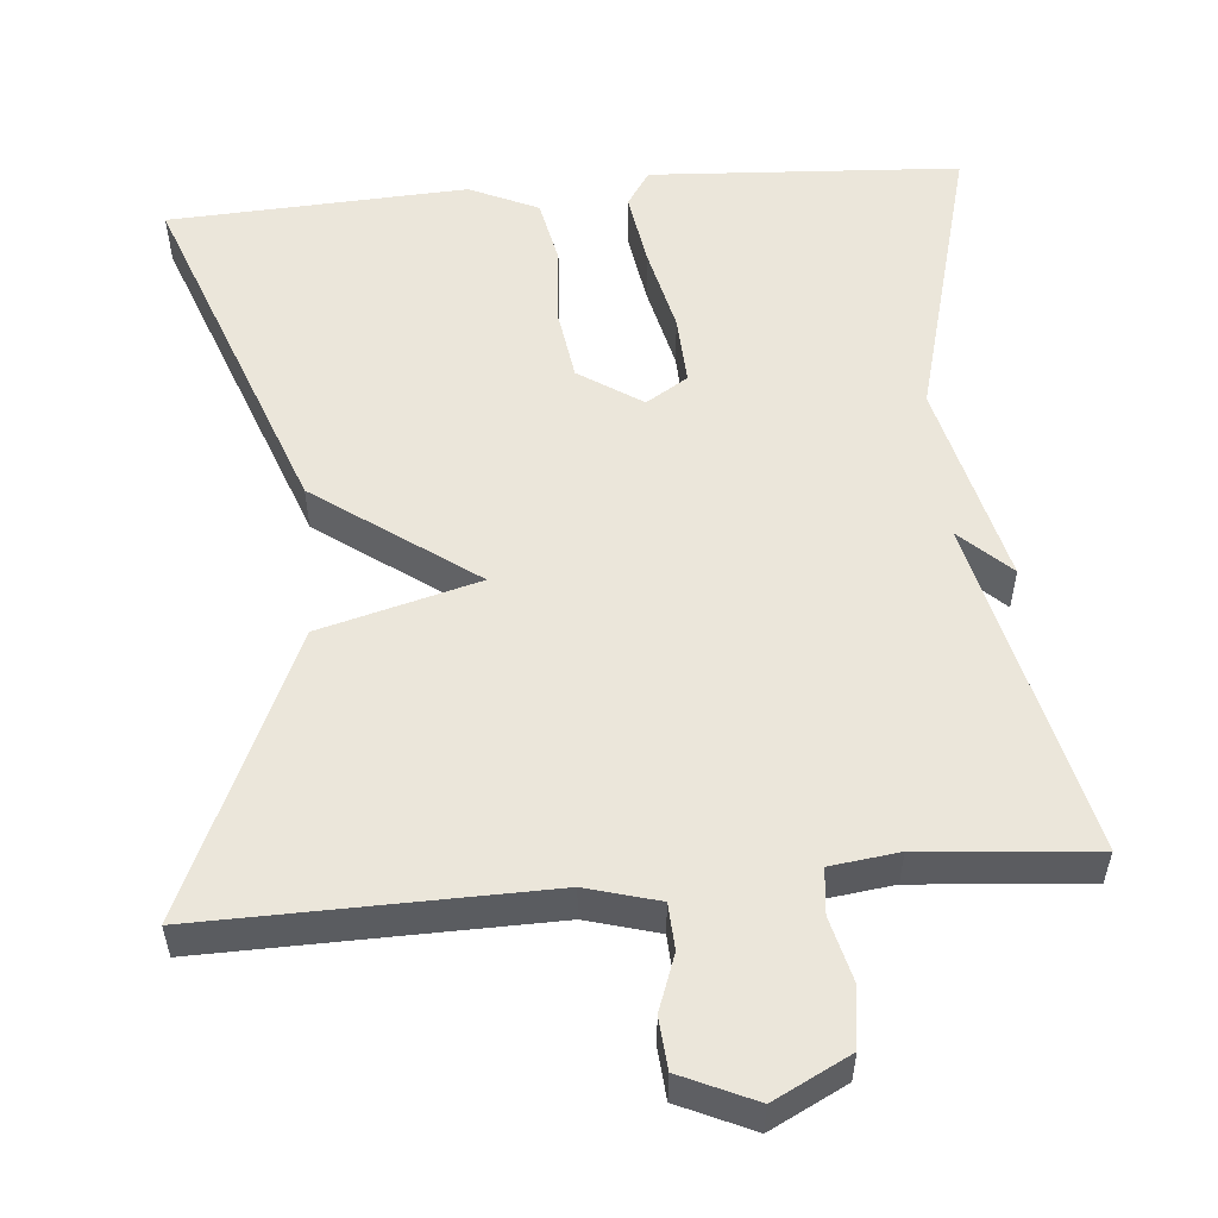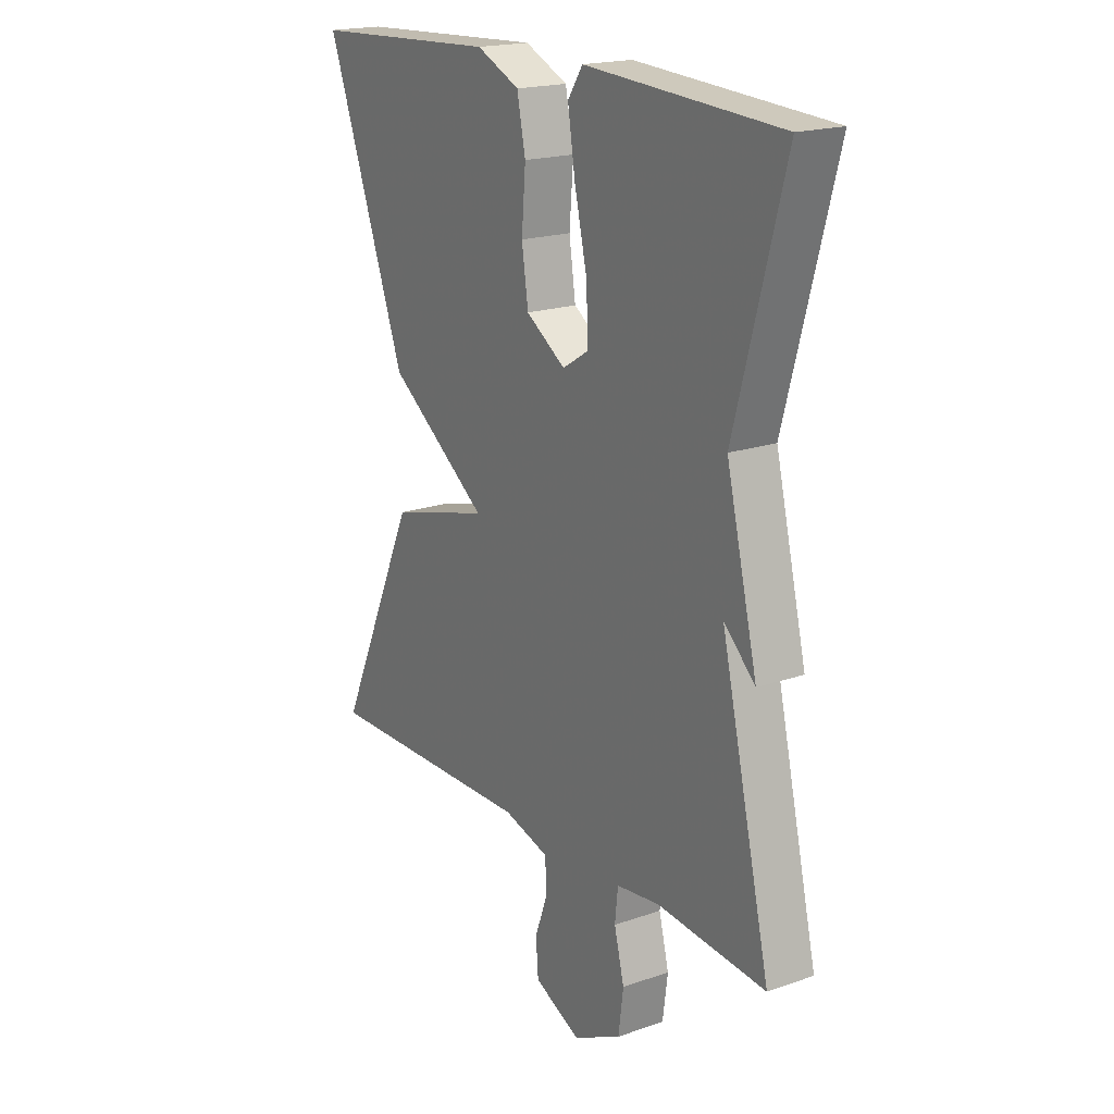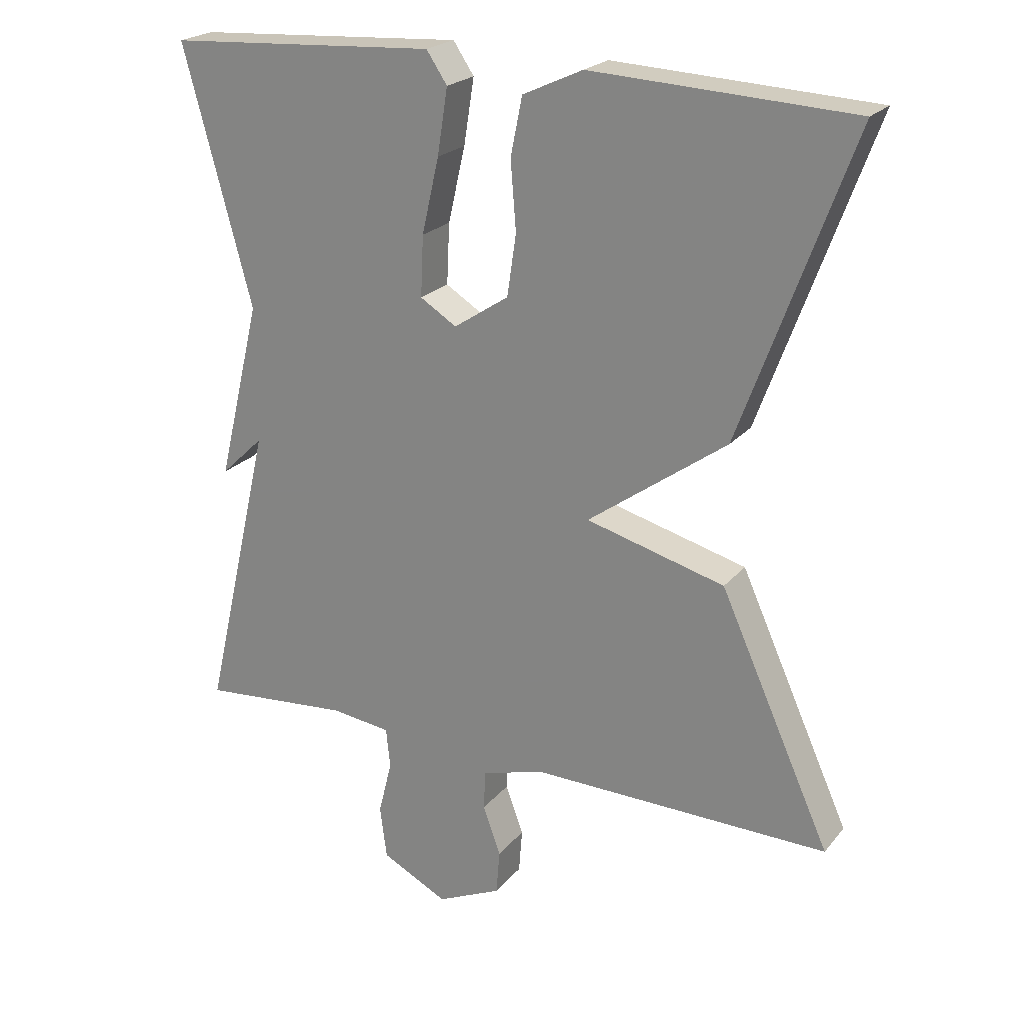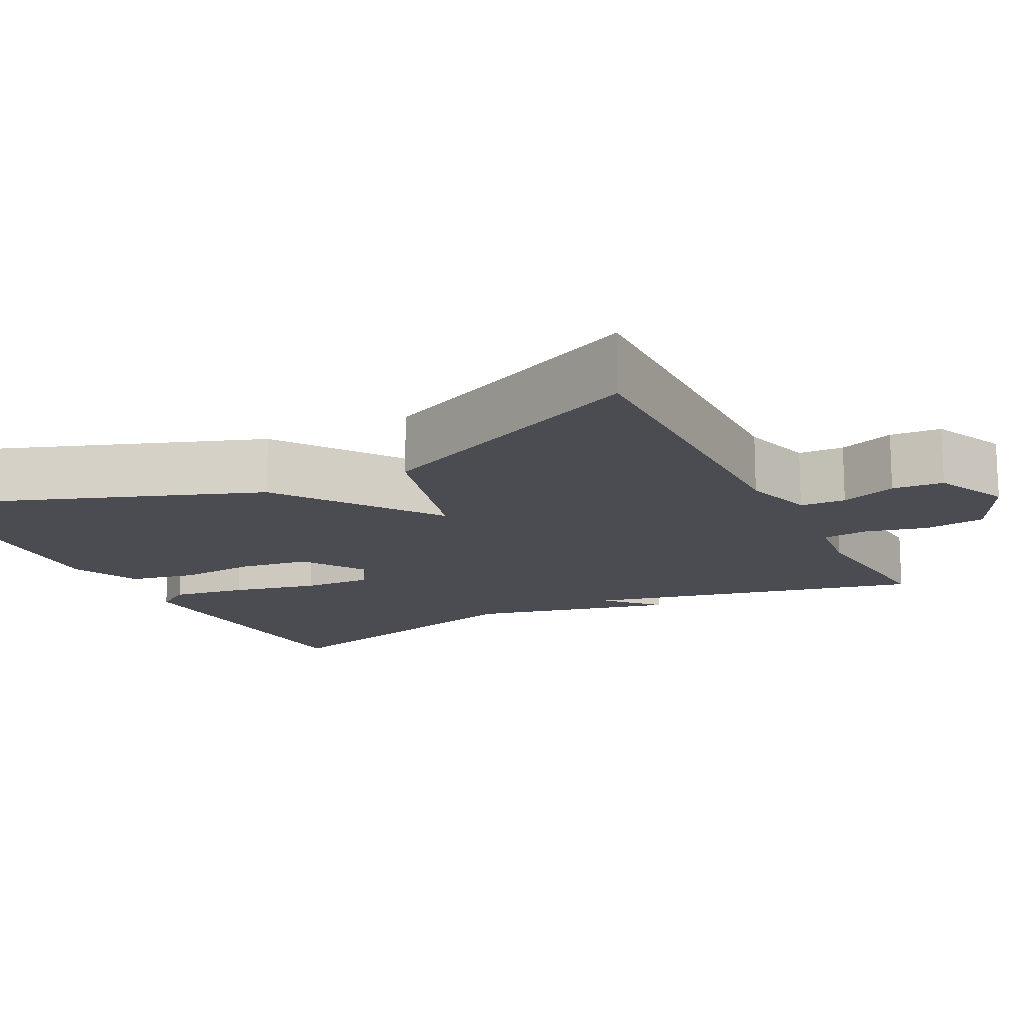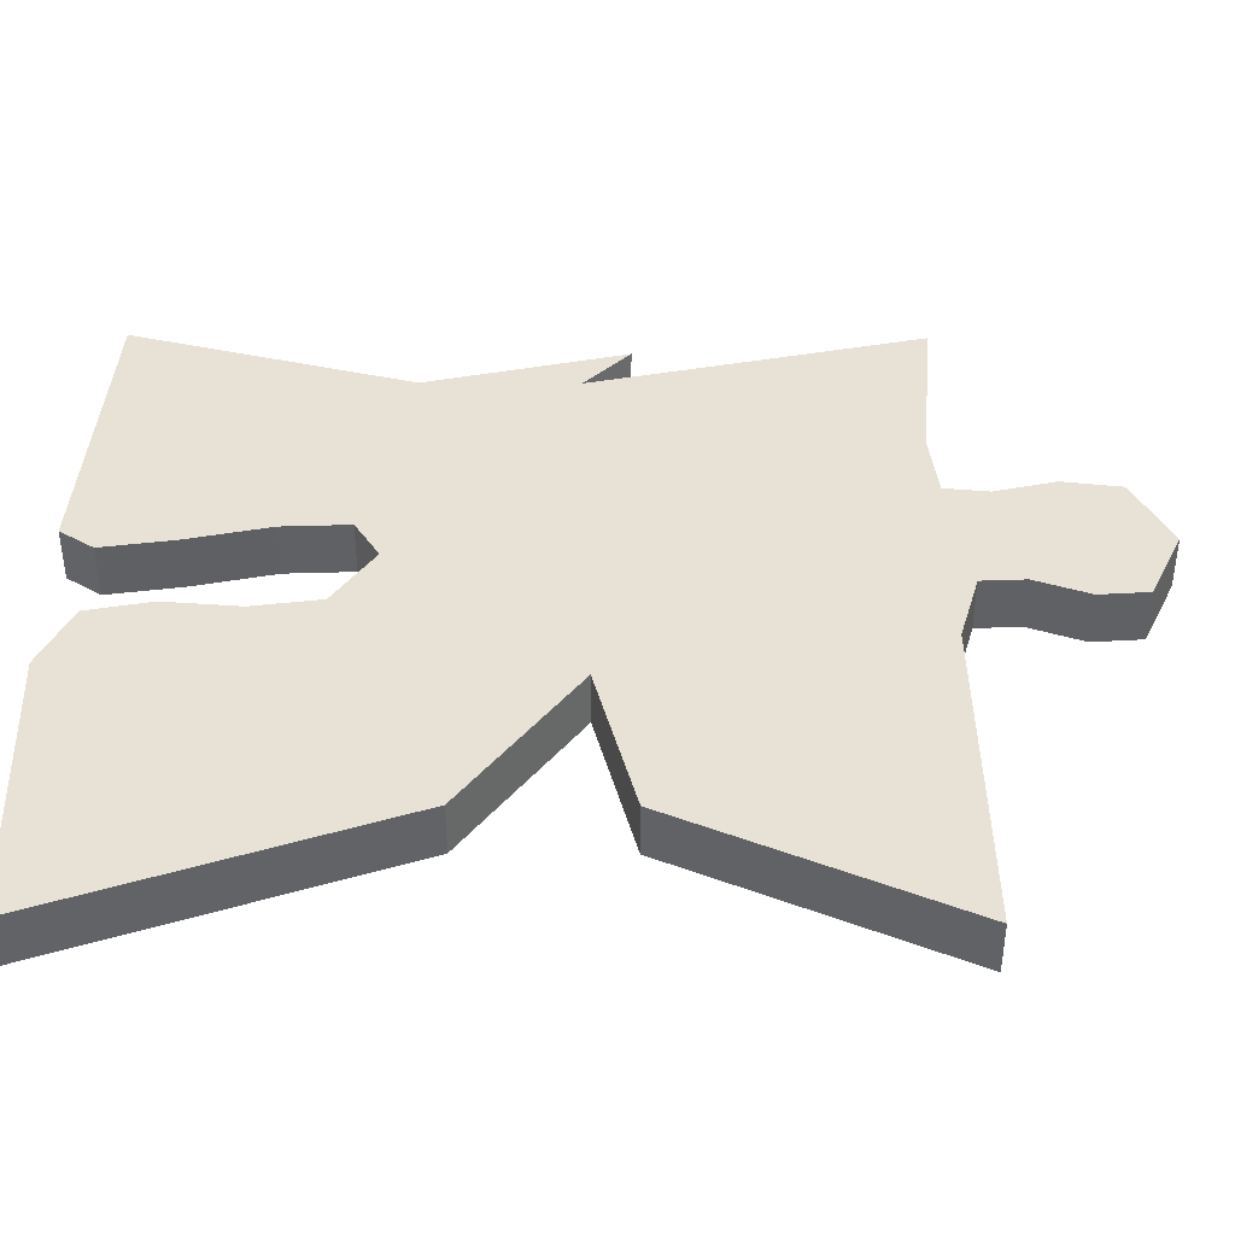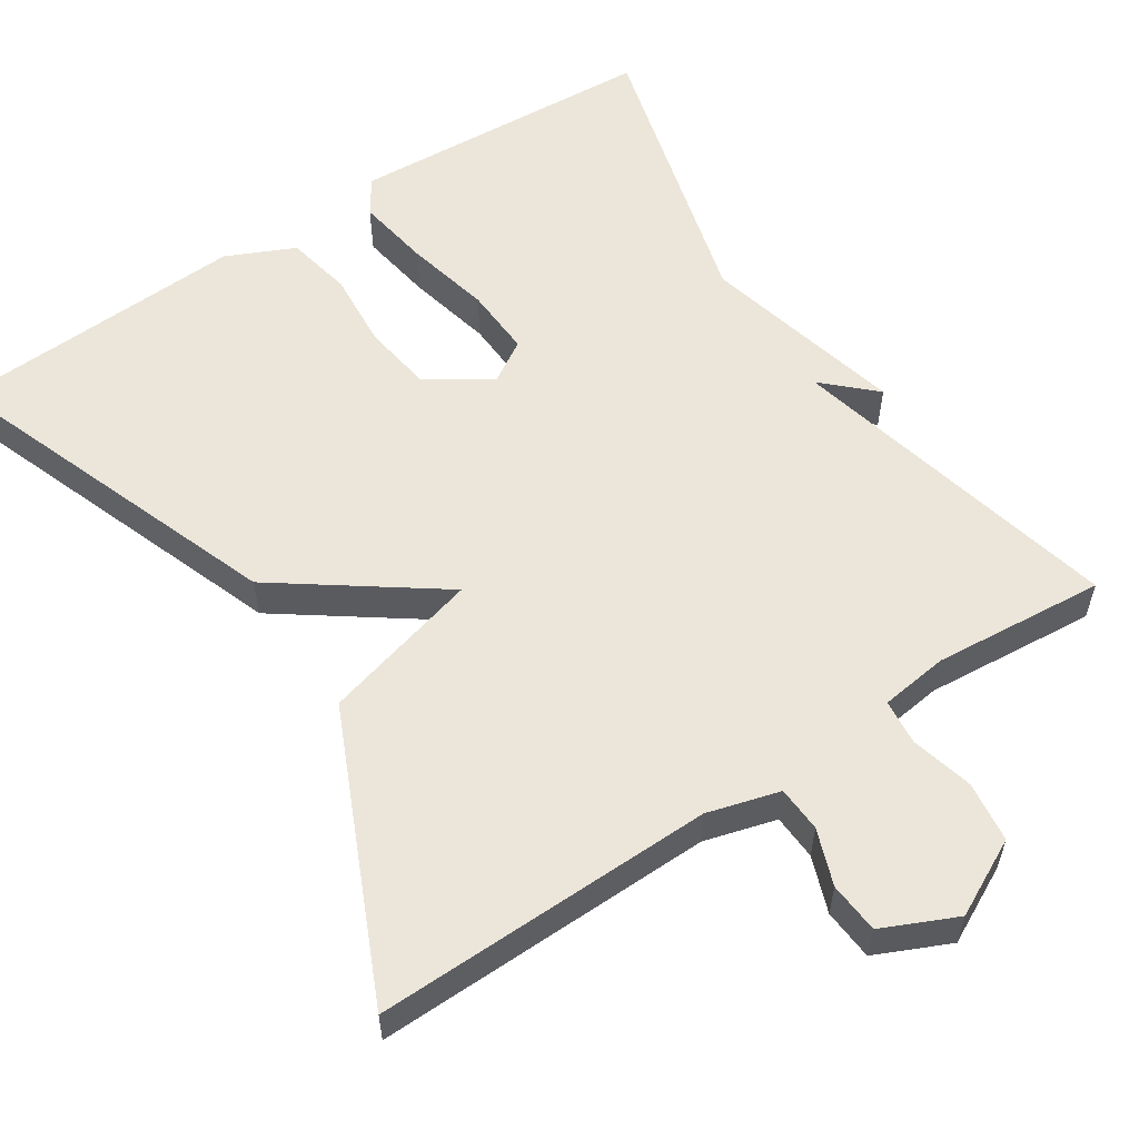
<metadata>
{"format":"obj","ext":"obj","renderer":"f3d","projection":"perspective","resolution":1024,"background":"white","views":[{"elev":54.7,"azim":174.9,"up":"+Y"},{"elev":19.2,"azim":-123.2,"up":"+Z"},{"elev":22.4,"azim":28.7,"up":"+Z"},{"elev":-15.3,"azim":117.0,"up":"+Y"},{"elev":40.4,"azim":90.4,"up":"+Y"},{"elev":57.0,"azim":146.6,"up":"+Y"}]}
</metadata>
<code>
v 0.5 0.07 -0.5
v 0.067 0.07 -0.493
v -0.025 0.07 -0.519
v -0.028 0.07 -0.577
v -0.002 0.07 -0.648
v -0.007 0.07 -0.713
v -0.101 0.07 -0.756
v -0.198 0.07 -0.707
v -0.208 0.07 -0.63
v -0.188 0.07 -0.55
v -0.194 0.07 -0.492
v -0.281 0.07 -0.481
v -0.5 0.07 -0.5
v -0.4 0.07 -0.07
v -0.463 0.07 -0.13
v -0.4 0.07 0.13
v -0.5 0.07 0.5
v -0.107 0.07 0.524
v -0.077 0.07 0.479
v -0.092 0.07 0.384
v -0.117 0.07 0.275
v -0.121 0.07 0.187
v -0.068 0.07 0.154
v 0.012 0.07 0.207
v 0.025 0.07 0.296
v 0.017 0.07 0.395
v 0.034 0.07 0.479
v 0.121 0.07 0.519
v 0.5 0.07 0.5
v 0.338 0.07 0.058
v 0.136 0.07 -0.088
v 0.338 0.07 -0.142
v 0.5 0 -0.5
v 0.067 0 -0.493
v -0.025 0 -0.519
v -0.028 0 -0.577
v -0.002 0 -0.648
v -0.007 0 -0.713
v -0.101 0 -0.756
v -0.198 0 -0.707
v -0.208 0 -0.63
v -0.188 0 -0.55
v -0.194 0 -0.492
v -0.281 0 -0.481
v -0.5 0 -0.5
v -0.4 0 -0.07
v -0.463 0 -0.13
v -0.4 0 0.13
v -0.5 0 0.5
v -0.107 0 0.524
v -0.077 0 0.479
v -0.092 0 0.384
v -0.117 0 0.275
v -0.121 0 0.187
v -0.068 0 0.154
v 0.012 0 0.207
v 0.025 0 0.296
v 0.017 0 0.395
v 0.034 0 0.479
v 0.121 0 0.519
v 0.5 0 0.5
v 0.338 0 0.058
v 0.136 0 -0.088
v 0.338 0 -0.142
f 31 32 1 2
f 29 30 31
f 28 29 31
f 27 28 31
f 26 27 31
f 25 26 31
f 31 2 3
f 25 31 3
f 24 25 3
f 23 24 3 4
f 22 23 4
f 19 20 21
f 18 19 21
f 17 18 21
f 16 17 21
f 14 15 16 21
f 14 21 22
f 13 14 22
f 12 13 22
f 11 12 22
f 10 11 22 4
f 8 9 10
f 7 8 10
f 6 7 10
f 5 6 10
f 4 5 10
f 34 33 64 63
f 63 62 61
f 63 61 60
f 63 60 59
f 63 59 58
f 63 58 57
f 35 34 63
f 35 63 57
f 35 57 56
f 36 35 56 55
f 36 55 54
f 53 52 51
f 53 51 50
f 53 50 49
f 53 49 48
f 53 48 47 46
f 54 53 46
f 54 46 45
f 54 45 44
f 54 44 43
f 36 54 43 42
f 42 41 40
f 42 40 39
f 42 39 38
f 42 38 37
f 42 37 36
f 1 33 34 2
f 2 34 35 3
f 3 35 36 4
f 4 36 37 5
f 5 37 38 6
f 6 38 39 7
f 7 39 40 8
f 8 40 41 9
f 9 41 42 10
f 10 42 43 11
f 11 43 44 12
f 12 44 45 13
f 13 45 46 14
f 14 46 47 15
f 15 47 48 16
f 16 48 49 17
f 17 49 50 18
f 18 50 51 19
f 19 51 52 20
f 20 52 53 21
f 21 53 54 22
f 22 54 55 23
f 23 55 56 24
f 24 56 57 25
f 25 57 58 26
f 26 58 59 27
f 27 59 60 28
f 28 60 61 29
f 29 61 62 30
f 30 62 63 31
f 31 63 64 32
f 32 64 33 1

</code>
